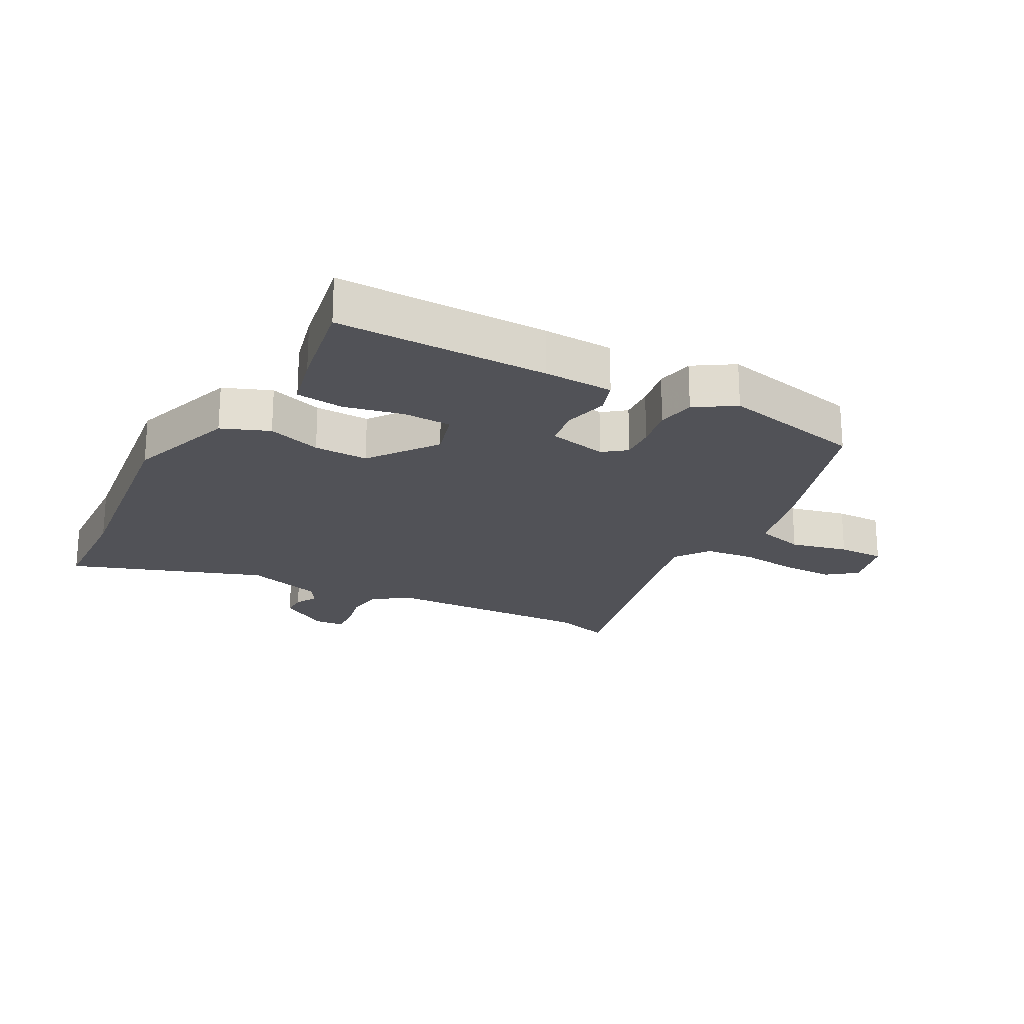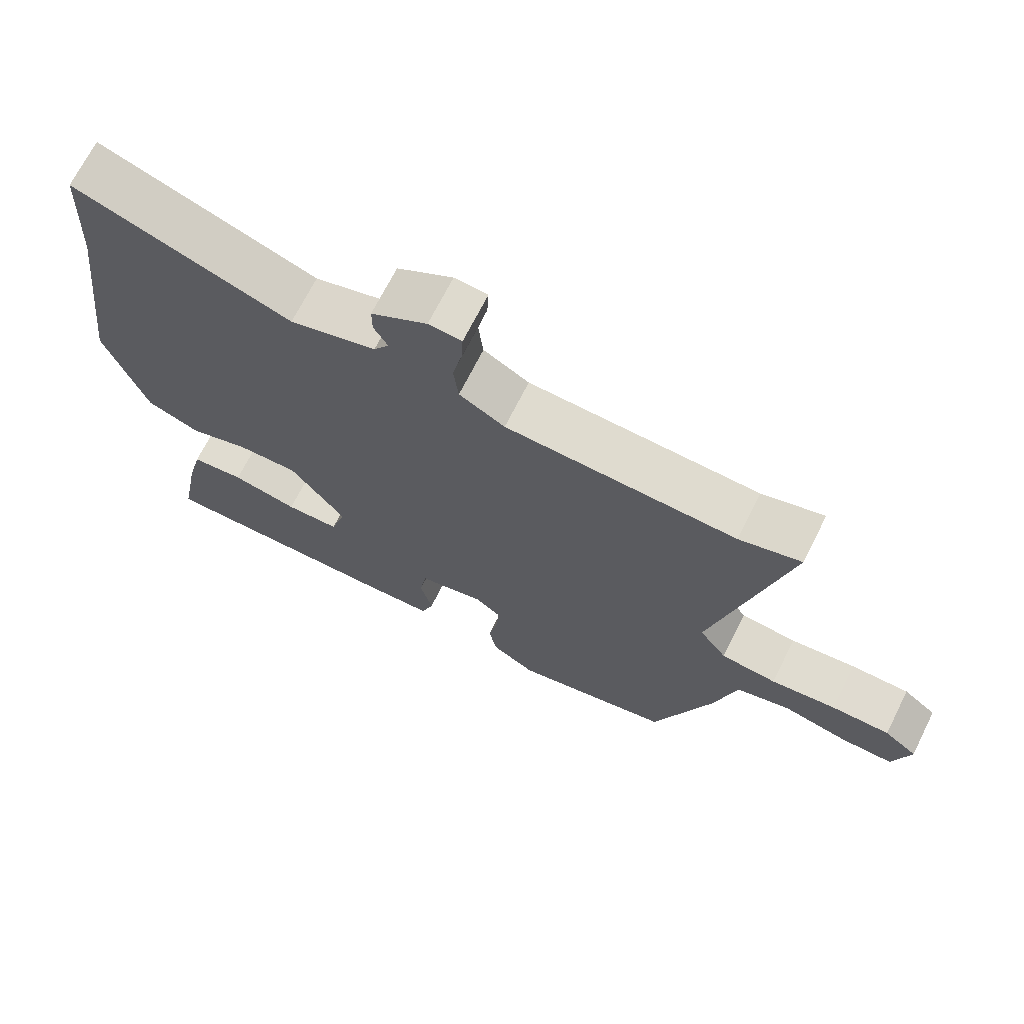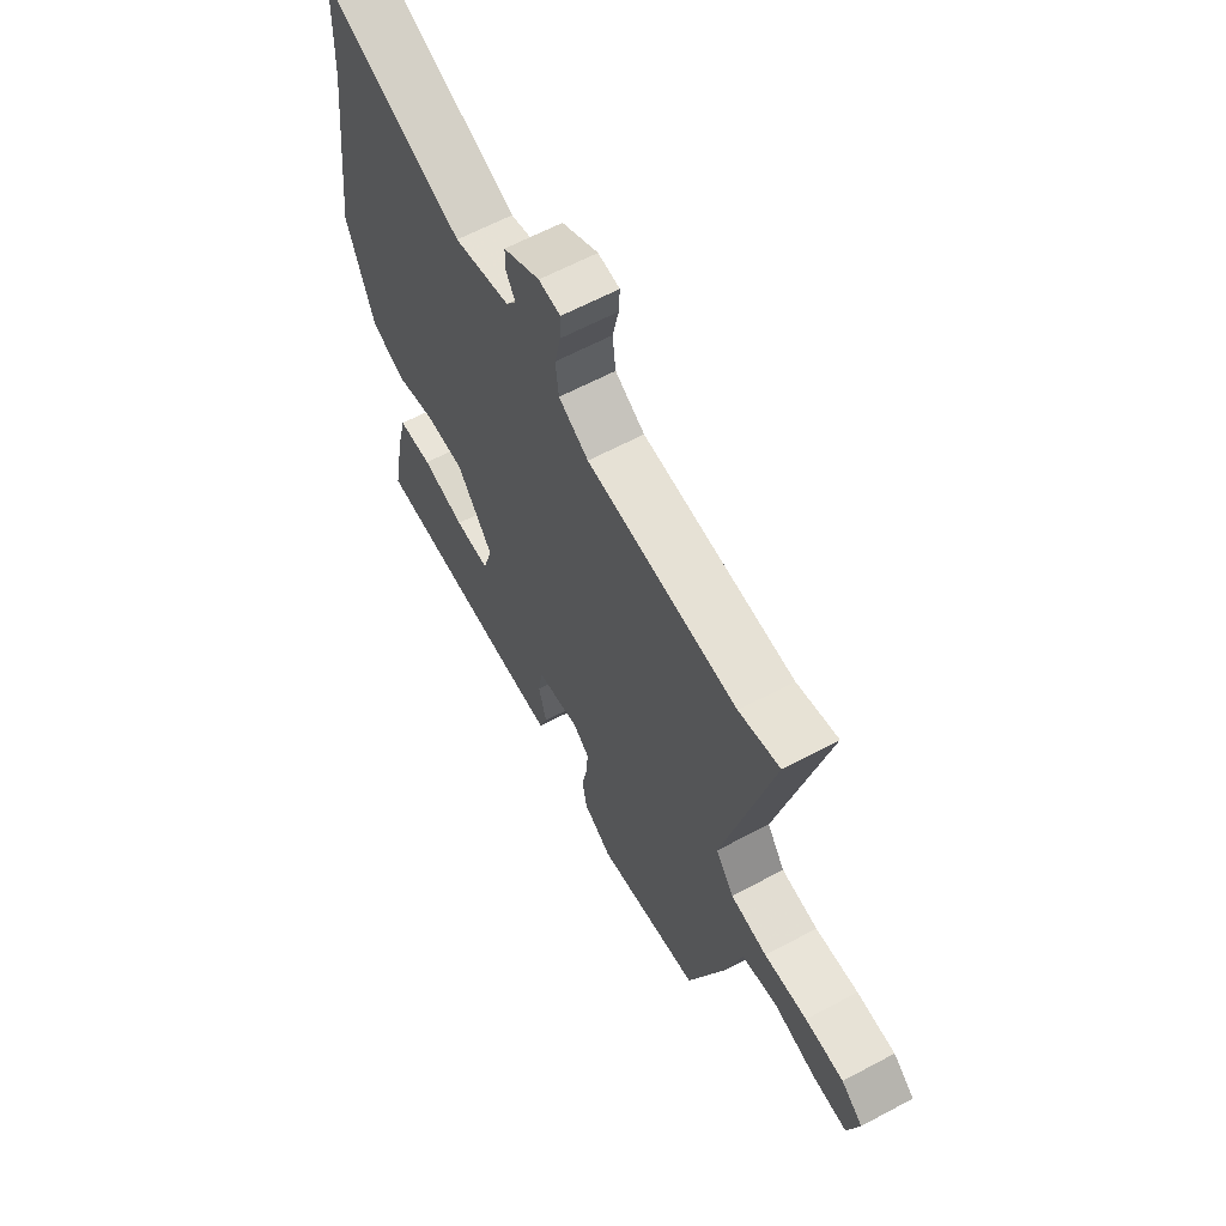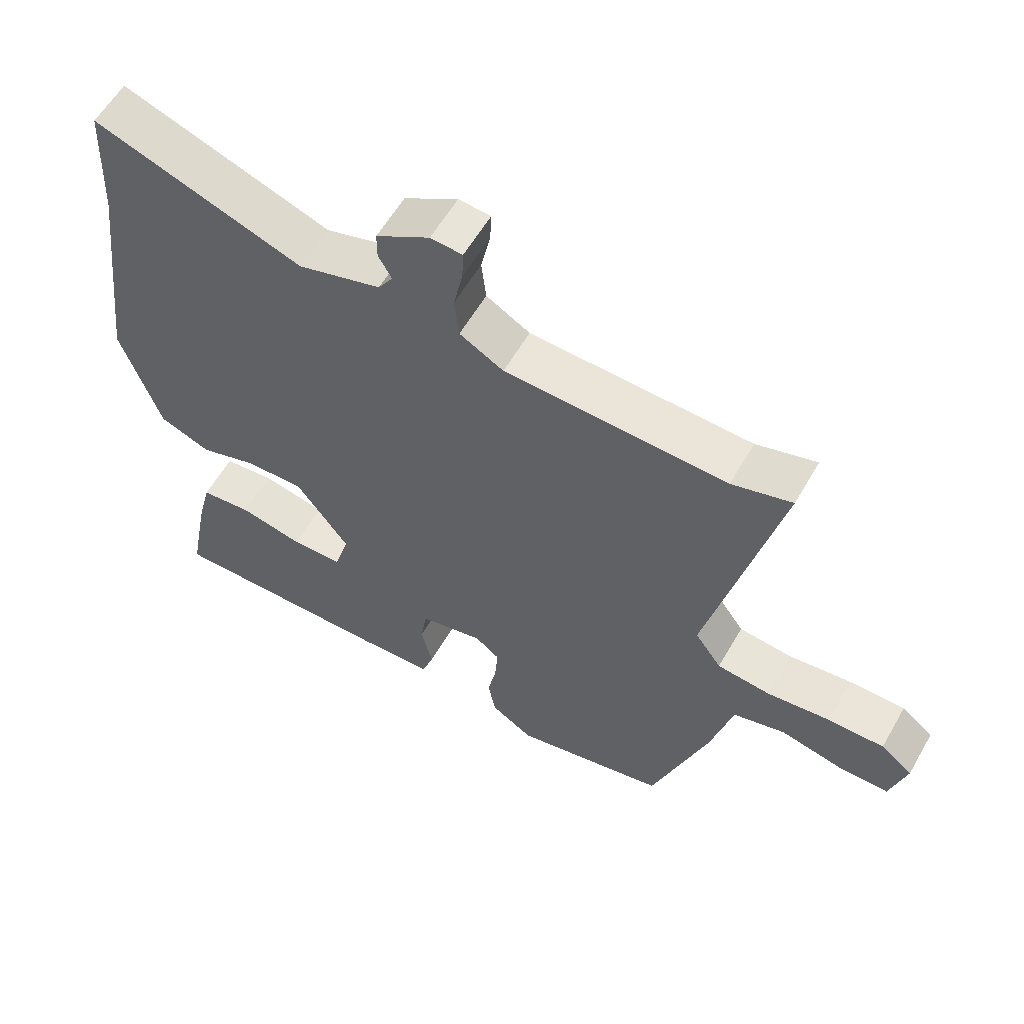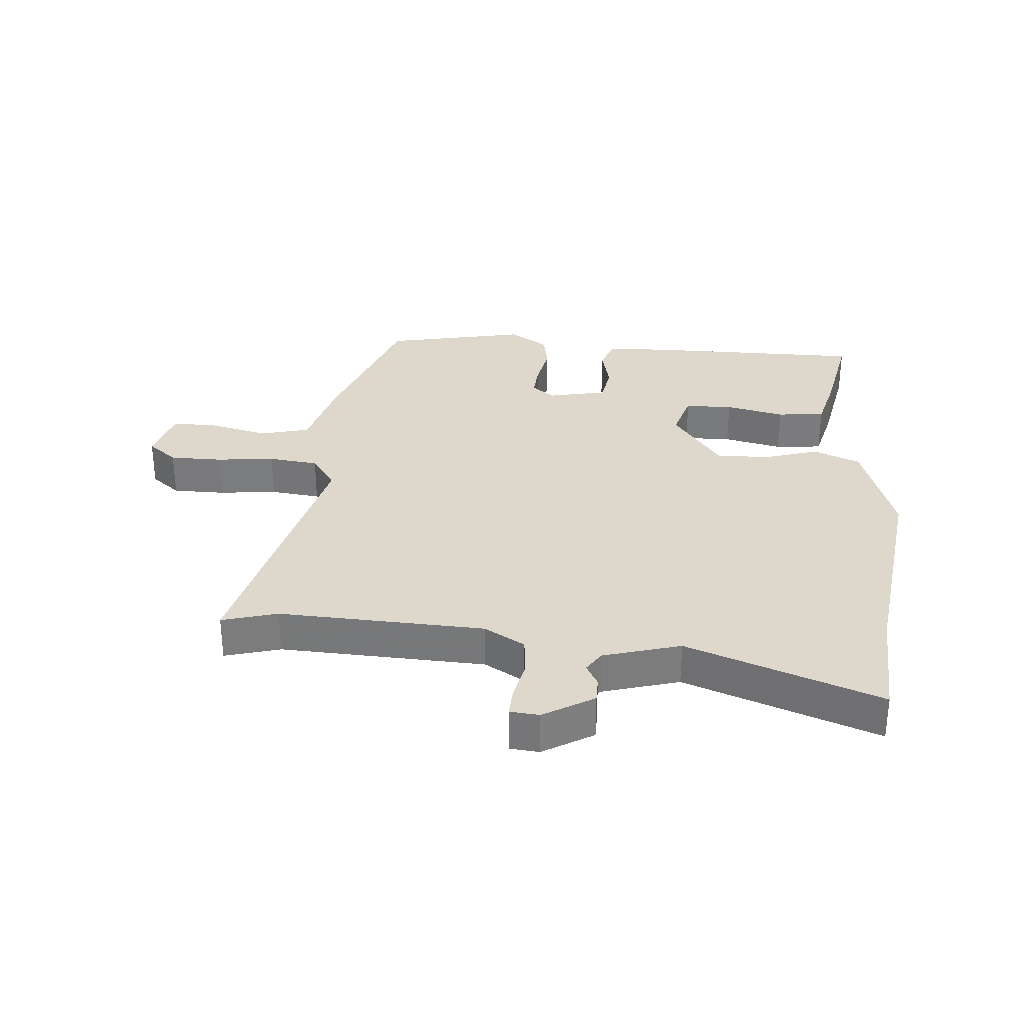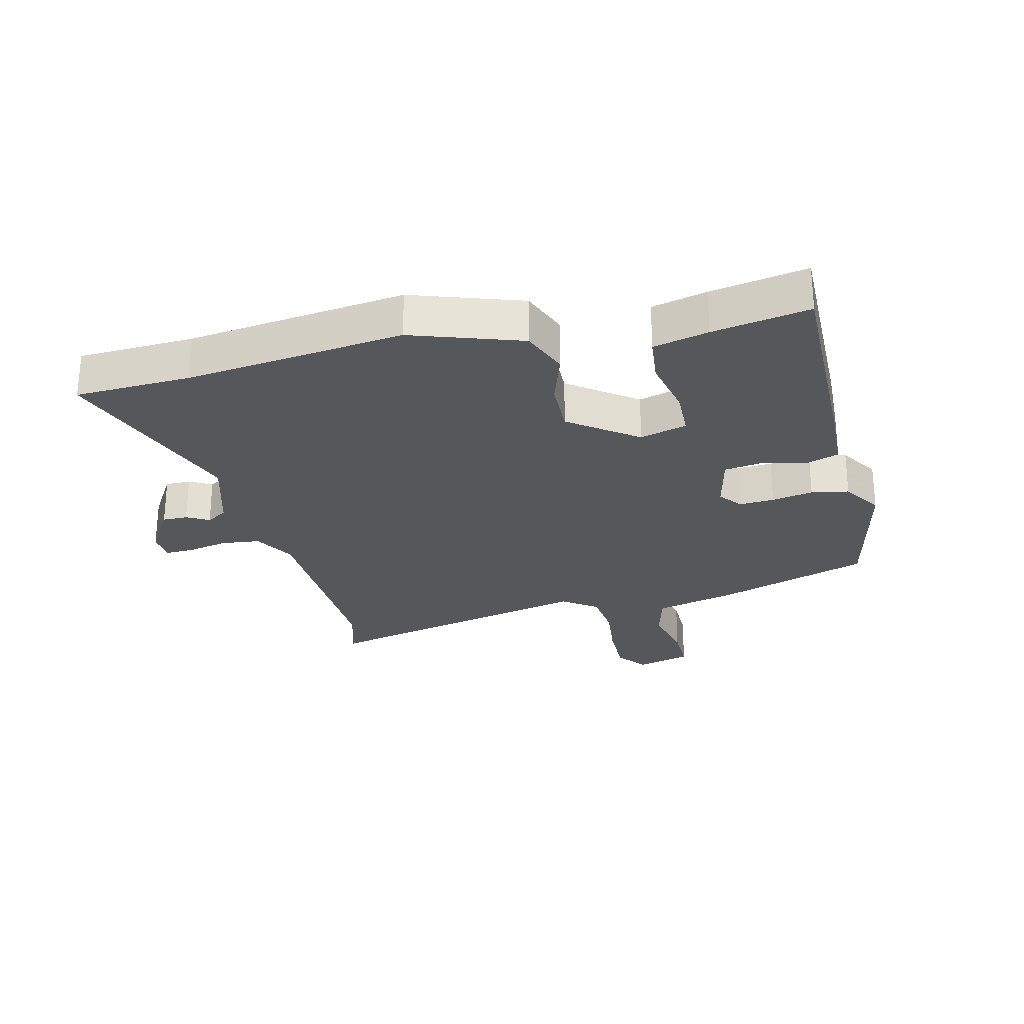
<metadata>
{"format":"obj","ext":"obj","renderer":"f3d","projection":"perspective","resolution":1024,"background":"white","views":[{"elev":-21.5,"azim":151.4,"up":"+Y"},{"elev":69.8,"azim":-153.3,"up":"+Z"},{"elev":63.2,"azim":-118.3,"up":"+Z"},{"elev":58.9,"azim":-150.2,"up":"+Z"},{"elev":31.5,"azim":5.0,"up":"+Y"},{"elev":-26.5,"azim":103.3,"up":"+Y"}]}
</metadata>
<code>
v 0.493 0.07 0.637
v 0.502 0.07 0.45
v 0.547 0.07 0.096
v 0.488 0.07 -0.081
v 0.411 0.07 -0.112
v 0.324 0.07 -0.084
v 0.236 0.07 -0.082
v 0.156 0.07 -0.191
v 0.178 0.07 -0.267
v 0.256 0.07 -0.269
v 0.352 0.07 -0.248
v 0.429 0.07 -0.256
v 0.451 0.07 -0.345
v 0.48 0.07 -0.501
v 0.137 0.07 -0.499
v 0.024 0.07 -0.495
v 0.006 0.07 -0.442
v 0.023 0.07 -0.37
v 0.013 0.07 -0.307
v -0.083 0.07 -0.286
v -0.12 0.07 -0.315
v -0.116 0.07 -0.372
v -0.103 0.07 -0.439
v -0.114 0.07 -0.5
v -0.178 0.07 -0.541
v -0.41 0.07 -0.491
v -0.495 0.07 -0.241
v -0.528 0.07 -0.112
v -0.607 0.07 -0.091
v -0.701 0.07 -0.113
v -0.777 0.07 -0.114
v -0.801 0.07 -0.026
v -0.753 0.07 0.012
v -0.668 0.07 0.012
v -0.573 0.07 0.001
v -0.492 0.07 0.01
v -0.452 0.07 0.067
v -0.558 0.07 0.517
v -0.468 0.07 0.491
v -0.134 0.07 0.504
v -0.068 0.07 0.542
v -0.061 0.07 0.605
v -0.075 0.07 0.671
v -0.077 0.07 0.717
v -0.029 0.07 0.721
v 0.052 0.07 0.672
v 0.052 0.07 0.631
v 0.032 0.07 0.595
v 0.054 0.07 0.561
v 0.179 0.07 0.524
v 0.493 0 0.637
v 0.502 0 0.45
v 0.547 0 0.096
v 0.488 0 -0.081
v 0.411 0 -0.112
v 0.324 0 -0.084
v 0.236 0 -0.082
v 0.156 0 -0.191
v 0.178 0 -0.267
v 0.256 0 -0.269
v 0.352 0 -0.248
v 0.429 0 -0.256
v 0.451 0 -0.345
v 0.48 0 -0.501
v 0.137 0 -0.499
v 0.024 0 -0.495
v 0.006 0 -0.442
v 0.023 0 -0.37
v 0.013 0 -0.307
v -0.083 0 -0.286
v -0.12 0 -0.315
v -0.116 0 -0.372
v -0.103 0 -0.439
v -0.114 0 -0.5
v -0.178 0 -0.541
v -0.41 0 -0.491
v -0.495 0 -0.241
v -0.528 0 -0.112
v -0.607 0 -0.091
v -0.701 0 -0.113
v -0.777 0 -0.114
v -0.801 0 -0.026
v -0.753 0 0.012
v -0.668 0 0.012
v -0.573 0 0.001
v -0.492 0 0.01
v -0.452 0 0.067
v -0.558 0 0.517
v -0.468 0 0.491
v -0.134 0 0.504
v -0.068 0 0.542
v -0.061 0 0.605
v -0.075 0 0.671
v -0.077 0 0.717
v -0.029 0 0.721
v 0.052 0 0.672
v 0.052 0 0.631
v 0.032 0 0.595
v 0.054 0 0.561
v 0.179 0 0.524
f 46 47 48
f 45 46 48
f 44 45 48
f 43 44 48
f 42 43 48
f 41 42 48 49
f 40 41 49 50
f 37 38 39
f 37 39 40
f 36 37 40 50
f 33 34 35
f 32 33 35
f 31 32 35
f 30 31 35
f 29 30 35
f 28 29 35 36
f 27 28 36
f 26 27 36
f 25 26 36
f 24 25 36
f 23 24 36
f 22 23 36
f 21 22 36
f 50 1 2
f 36 50 2
f 21 36 2
f 20 21 2
f 16 17 18
f 15 16 18
f 14 15 18
f 13 14 18
f 12 13 18
f 11 12 18
f 10 11 18
f 9 10 18 19
f 8 9 19 20
f 4 5 6
f 3 4 6
f 2 3 6
f 2 6 7
f 2 7 8 20
f 98 97 96
f 98 96 95
f 98 95 94
f 98 94 93
f 98 93 92
f 99 98 92 91
f 100 99 91 90
f 89 88 87
f 90 89 87
f 100 90 87 86
f 85 84 83
f 85 83 82
f 85 82 81
f 85 81 80
f 85 80 79
f 86 85 79 78
f 86 78 77
f 86 77 76
f 86 76 75
f 86 75 74
f 86 74 73
f 86 73 72
f 86 72 71
f 52 51 100
f 52 100 86
f 52 86 71
f 52 71 70
f 68 67 66
f 68 66 65
f 68 65 64
f 68 64 63
f 68 63 62
f 68 62 61
f 68 61 60
f 69 68 60 59
f 70 69 59 58
f 56 55 54
f 56 54 53
f 56 53 52
f 57 56 52
f 70 58 57 52
f 1 51 52 2
f 2 52 53 3
f 3 53 54 4
f 4 54 55 5
f 5 55 56 6
f 6 56 57 7
f 7 57 58 8
f 8 58 59 9
f 9 59 60 10
f 10 60 61 11
f 11 61 62 12
f 12 62 63 13
f 13 63 64 14
f 14 64 65 15
f 15 65 66 16
f 16 66 67 17
f 17 67 68 18
f 18 68 69 19
f 19 69 70 20
f 20 70 71 21
f 21 71 72 22
f 22 72 73 23
f 23 73 74 24
f 24 74 75 25
f 25 75 76 26
f 26 76 77 27
f 27 77 78 28
f 28 78 79 29
f 29 79 80 30
f 30 80 81 31
f 31 81 82 32
f 32 82 83 33
f 33 83 84 34
f 34 84 85 35
f 35 85 86 36
f 36 86 87 37
f 37 87 88 38
f 38 88 89 39
f 39 89 90 40
f 40 90 91 41
f 41 91 92 42
f 42 92 93 43
f 43 93 94 44
f 44 94 95 45
f 45 95 96 46
f 46 96 97 47
f 47 97 98 48
f 48 98 99 49
f 49 99 100 50
f 50 100 51 1

</code>
